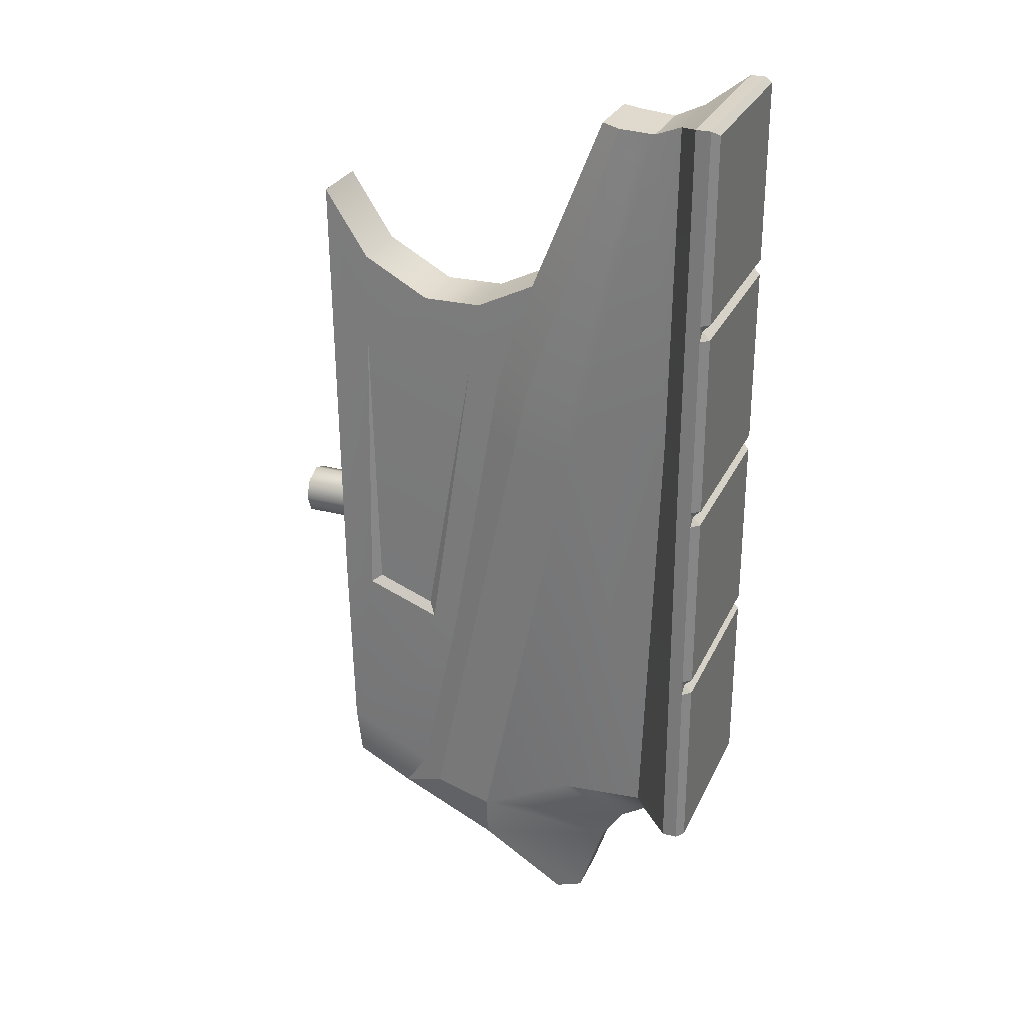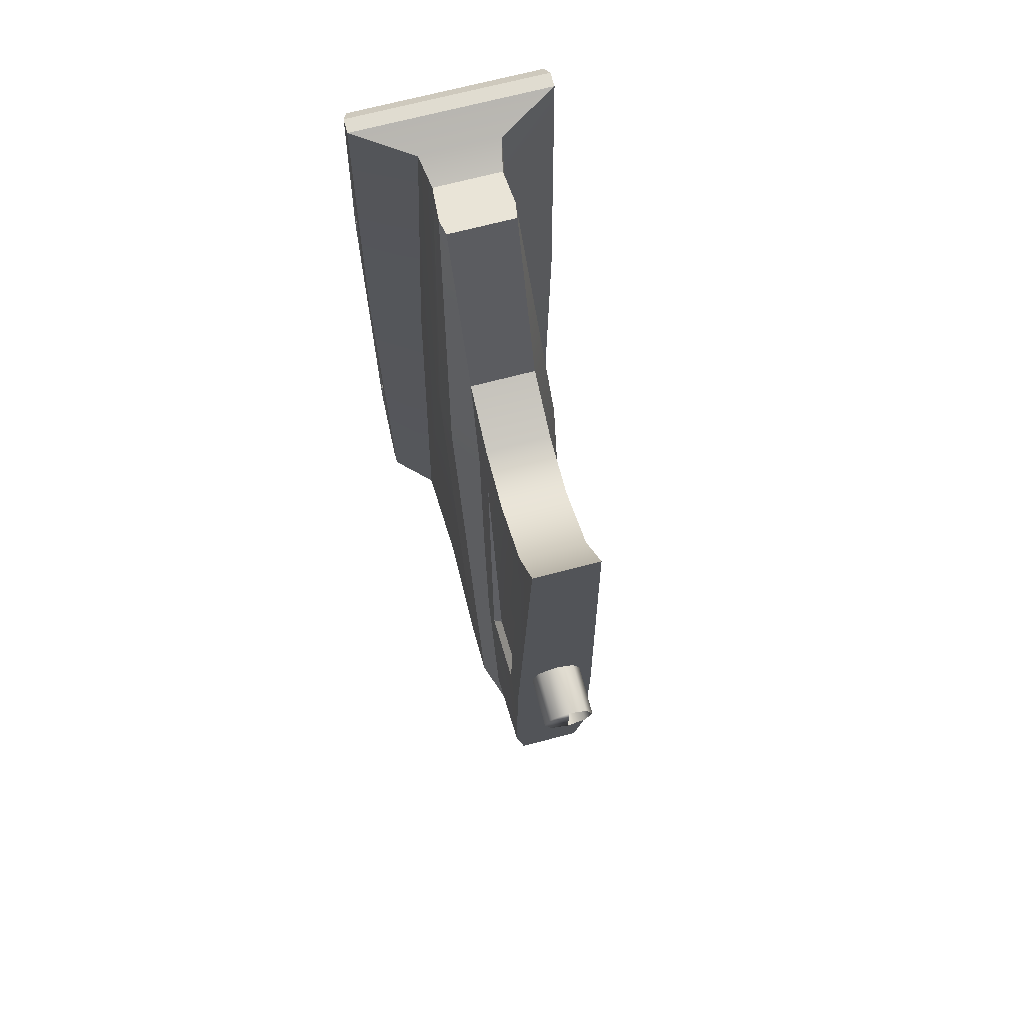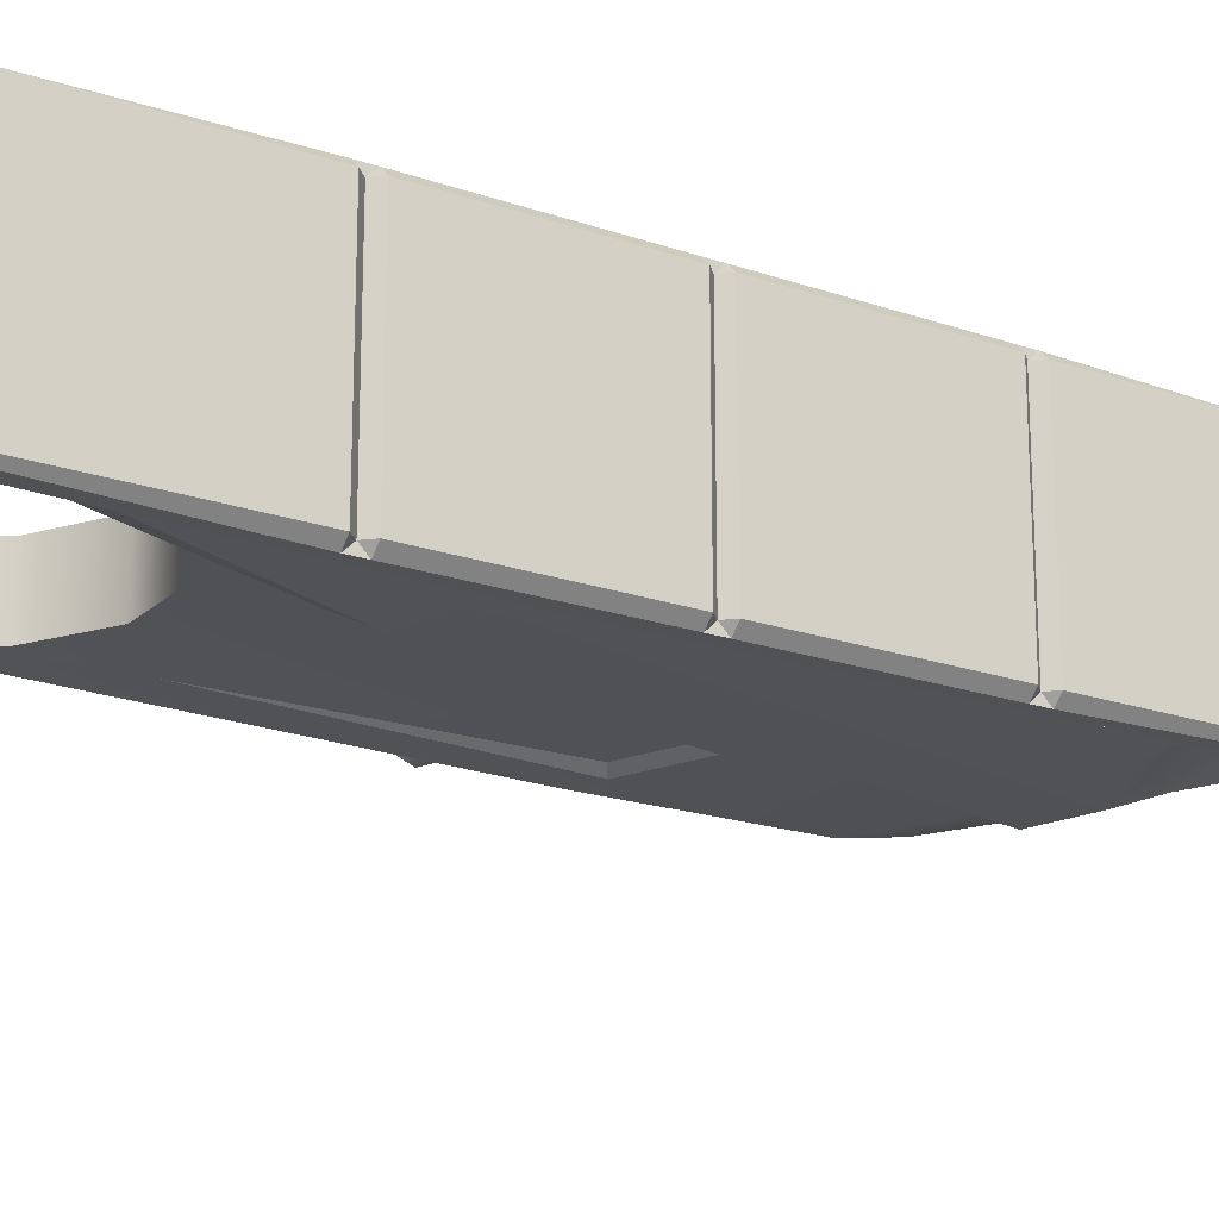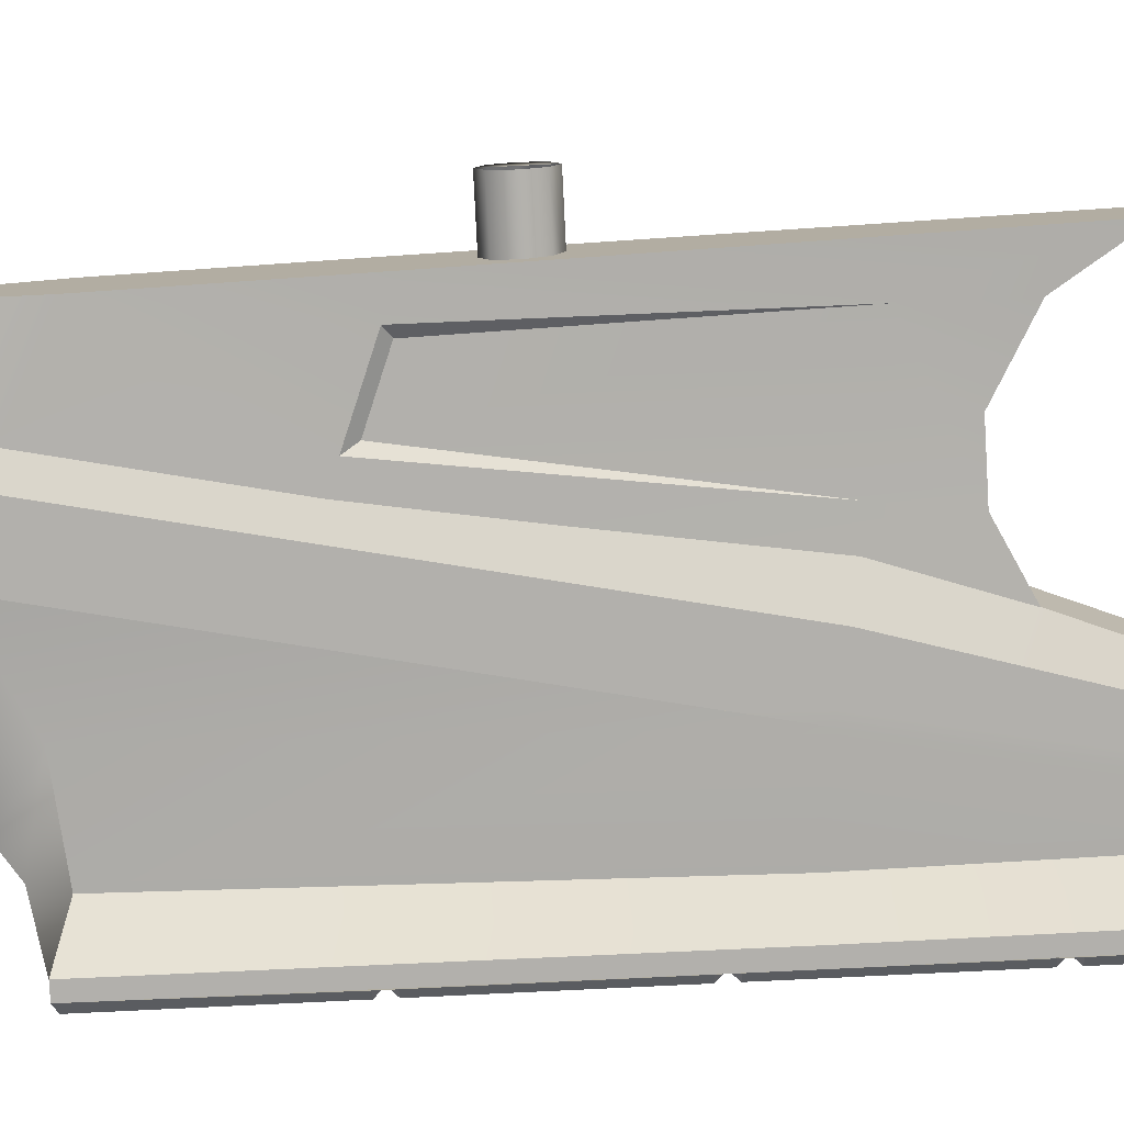
<metadata>
{"format":"obj","ext":"obj","renderer":"f3d","projection":"perspective","resolution":1024,"background":"white","views":[{"elev":28.4,"azim":21.2,"up":"+Z"},{"elev":69.7,"azim":-104.7,"up":"+Z"},{"elev":-19.9,"azim":57.2,"up":"+Y"},{"elev":-78.8,"azim":-87.2,"up":"+Y"}]}
</metadata>
<code>
v -2.08 0.1597 -0.6199
v -1.788 0.1597 -0.7739
v -1.788 -0.1597 -0.7739
v -2.08 -0.1597 -0.6199
v -2.086 -0.2064 -0.3378
v -2.08 -0.1597 -0.6199
v -1.788 -0.1597 -0.7739
v -1.557 -0.2064 -0.6087
v -1.35 -0.2064 0.3569
v -1.573 -0.2064 0.4417
v -1.951 -0.2064 0.5857
v -2.105 -0.2064 0.6445
v -1.603 0.1597 2.328
v -1.933 0.1597 2.511
v -1.933 -0.1597 2.511
v -1.603 -0.1597 2.328
v -2.149 -0.1597 2.847
v -2.149 0.1597 2.847
v -1.308 0.1597 2.332
v -1.308 -0.1597 2.332
v -0.7653 0.1597 2.601
v -0.7653 -0.1597 2.601
v -1.287 0.1562 1.648
v -1.07 0.2697 1.603
v -1.534 0.2697 -0.6318
v -1.788 0.1597 -0.7739
v -1.006 0.2697 1.913
v -1.223 0.1562 1.958
v -0.6594 0.1633 3.365
v -0.5731 0.1779 3.347
v -1.281 0.1526 -1.019
v -1.788 0.1597 -0.7739
v -1.534 0.2697 -0.6318
v -1.239 0.2697 -0.7197
v -0.8296 0.2697 1.553
v -1.278 0.2697 -0.6073
v -1.431 0.2697 -0.5489
v -1.021 0.2697 1.425
v -0.886 0.2696 1.565
v -0.7654 0.2697 1.863
v -0.8217 0.2696 1.874
v -0.5428 0.1845 3.223
v -0.4864 0.1845 3.211
v -1.07 0.2697 1.603
v -0.886 0.2696 1.565
v -1.021 0.2697 1.425
v -1.431 0.2697 -0.5489
v -1.534 0.2697 -0.6318
v -1.278 0.2697 -0.6073
v -1.239 0.2697 -0.7197
v -0.7695 0.2697 1.541
v -0.8296 0.2697 1.553
v -0.7654 0.2697 1.863
v -0.7053 0.2697 1.85
v -0.3974 0.1641 3.335
v -0.4864 0.1845 3.211
v -0.5731 0.1779 3.347
v -0.5428 0.1845 3.223
v -1.006 0.2697 1.913
v -0.8217 0.2696 1.874
v -1.07 0.2697 1.603
v -1.006 0.2697 1.913
v -0.8217 0.2696 1.874
v -0.886 0.2696 1.565
v -0.8489 0.1117 -1.335
v -0.8489 -0.1117 -1.335
v -1.281 -0.1526 -1.019
v -1.281 0.1526 -1.019
v -0.7072 0.1169 -1.279
v -0.7072 -0.1169 -1.279
v -0.7693 0.2758 -0.4706
v -1.239 0.2697 -0.7197
v -0.7053 0.2697 1.85
v -0.3169 0.3001 -0.4181
v -0.2598 0.2533 1.786
v -0.3974 0.1641 3.335
v -0.2598 0.1947 3.394
v -0.1133 0.48 -0.48
v -0.1133 0.2086 -0.5
v -0.3169 0.1706 -0.58
v -0.3169 0.3001 -0.4181
v -0.7693 0.2758 -0.4706
v -0.4521 0.1541 -0.6746
v -1.239 0.2697 -0.7197
v -0.57 0.1375 -0.8629
v -1.281 0.1526 -1.019
v -0.7072 0.1169 -1.279
v -0.8489 0.1117 -1.335
v -1.788 0.1597 -0.7739
v -1.281 0.1526 -1.019
v -1.281 -0.1526 -1.019
v -1.788 -0.1597 -0.7739
v -0.1133 0.5 1.786
v -0.04 0.5 1.786
v -0.04 0.48 -0.48
v -0.1133 0.48 -0.48
v -0.1133 0.48 -0.48
v -0.04 0.48 -0.48
v -0.04 0.2086 -0.5
v -0.1133 0.2086 -0.5
v -0.1133 0.48 3.48
v -0.04 0.48 3.48
v -0.04 0.5 1.786
v -0.1133 0.5 1.786
v -0.1133 0.5 1.786
v -0.1133 0.48 -0.48
v -0.3169 0.3001 -0.4181
v -0.2598 0.2533 1.786
v -0.1133 0.48 3.48
v -0.2598 0.1947 3.394
v 0 0.46 2.46
v 0 0.46 1.54
v -0.04 0.5 1.54
v -0.04 0.5 2.46
v 0 0.46 2.46
v -0.04 0.5 2.46
v -0.04 0.46 2.5
v 0 0.46 1.54
v -0.04 0.46 1.5
v -0.04 0.5 1.54
v 0 0.46 1.46
v 0 0.46 0.54
v -0.04 0.5 0.54
v -0.04 0.5 1.46
v 0 0.46 1.46
v -0.04 0.5 1.46
v -0.04 0.46 1.5
v 0 0.46 0.54
v -0.04 0.46 0.5
v -0.04 0.5 0.54
v 0 0.46 0.46
v 0 0.46 -0.46
v -0.04 0.48 -0.48
v -0.04 0.5 0.46
v 0 0.46 0.46
v -0.04 0.5 0.46
v -0.04 0.46 0.5
v 0 0.46 3.46
v 0 0.46 2.54
v -0.04 0.5 2.54
v -0.04 0.48 3.48
v 0 0.46 2.54
v -0.04 0.46 2.5
v -0.04 0.5 2.54
v -0.04 0.5 1.54
v -0.04 0.46 1.5
v -0.04 0.5 1.46
v -0.04 0.5 0.54
v -0.04 0.46 0.5
v -0.04 0.5 0.46
v -0.04 0.5 2.54
v -0.04 0.46 2.5
v -0.04 0.5 2.46
v -0.04 -0.46 2.5
v -0.04 0.46 2.5
v 0 0.46 2.54
v 0 -0.46 2.54
v -1.239 0.2697 -0.7197
v -0.7695 0.2697 1.541
v -0.7695 0 1.541
v -1.239 0 -0.7197
v -0.7053 0 1.85
v -0.7053 0.2697 1.85
v -1.239 -0.2697 -0.7197
v -0.7695 -0.2697 1.541
v -0.7053 -0.2697 1.85
v 0 -0.46 2.54
v 0 0.46 2.54
v 0 0.46 3.46
v 0 -0.46 3.46
v 0 -0.46 3.46
v 0 0.46 3.46
v -0.04 0.48 3.48
v -0.04 -0.48 3.48
v 0 -0.46 -0.46
v -0.04 -0.48 -0.48
v -0.04 0 -0.5
v -0.04 0.48 -0.48
v 0 0.46 -0.46
v 0 -0.46 -0.46
v 0 0.46 -0.46
v 0 0.46 0.46
v 0 -0.46 0.46
v 0 -0.46 0.46
v 0 0.46 0.46
v -0.04 0.46 0.5
v -0.04 -0.46 0.5
v -0.04 -0.46 0.5
v -0.04 0.46 0.5
v 0 0.46 0.54
v 0 -0.46 0.54
v 0 -0.46 0.54
v 0 0.46 0.54
v 0 0.46 1.46
v 0 -0.46 1.46
v 0 -0.46 1.46
v 0 0.46 1.46
v -0.04 0.46 1.5
v -0.04 -0.46 1.5
v -0.04 -0.46 1.5
v -0.04 0.46 1.5
v 0 0.46 1.54
v 0 -0.46 1.54
v 0 -0.46 1.54
v 0 0.46 1.54
v 0 0.46 2.46
v 0 -0.46 2.46
v 0 -0.46 2.46
v 0 0.46 2.46
v -0.04 0.46 2.5
v -0.04 -0.46 2.5
v -0.4521 0.1541 -0.6746
v -0.4521 -0.1541 -0.6746
v -0.57 -0.1375 -0.8629
v -0.57 0.1375 -0.8629
v -0.7072 -0.1169 -1.279
v -0.7072 0.1169 -1.279
v -2.149 0.1597 2.847
v -2.08 0.1597 -0.6199
v -2.08 -0.1597 -0.6199
v -2.149 -0.1597 2.847
v -2.086 0.2064 -0.3378
v -2.105 0.2064 0.6445
v -2.086 -0.2064 -0.3378
v -2.105 -0.2064 0.6445
v -0.3169 0.1706 -0.58
v -0.3169 -0.1706 -0.58
v -0.4521 -0.1541 -0.6746
v -0.4521 0.1541 -0.6746
v -0.1133 0.2086 -0.5
v -0.1133 -0.2086 -0.5
v -0.04 -0.2086 -0.5
v -0.1133 -0.2086 -0.5
v -0.1133 0.2086 -0.5
v -0.04 0.2086 -0.5
v -0.04 0 -0.5
v -0.1133 0.48 3.48
v -0.2598 0.1947 3.394
v -0.2598 -0.1947 3.394
v -0.1133 -0.48 3.48
v -0.3974 -0.1641 3.335
v -0.3974 0.1641 3.335
v -0.04 -0.48 3.48
v -0.04 0.48 3.48
v -0.1133 0.48 3.48
v -0.1133 -0.48 3.48
v -0.6594 0.1633 3.365
v -1.223 0.1562 1.958
v -1.223 -0.1562 1.958
v -0.6594 -0.1633 3.365
v -1.287 0.1562 1.648
v -1.287 -0.1562 1.648
v -0.5731 0.1779 3.347
v -0.5731 -0.1779 3.347
v -0.3974 -0.1641 3.335
v -0.3974 0.1641 3.335
v -0.6594 -0.1633 3.365
v -0.6594 0.1633 3.365
v -2.086 0.2064 -0.3378
v -1.557 0.2064 -0.6087
v -1.788 0.1597 -0.7739
v -2.08 0.1597 -0.6199
v -1.35 0.2064 0.3569
v -1.557 0.2064 -0.6087
v -2.086 0.2064 -0.3378
v -1.573 0.2064 0.4417
v -1.951 0.2064 0.5857
v -2.105 0.2064 0.6445
v -0.7653 0.1597 2.601
v -1.36 0.1688 1.963
v -1.308 0.1597 2.332
v -1.937 0.1705 2.068
v -1.603 0.1597 2.328
v -1.933 0.1597 2.511
v -2.149 0.1597 2.847
v -1.61 0.1714 0.5053
v -1.905 0.1714 0.6173
v -1.937 0.1705 2.068
v -1.905 0.1714 0.6173
v -1.951 0.2064 0.5857
v -1.951 0.2064 0.5857
v -1.905 0.1714 0.6173
v -1.61 0.1714 0.5053
v -1.573 0.2064 0.4417
v -1.573 0.2064 0.4417
v -1.61 0.1714 0.5053
v -1.36 0.1688 1.963
v -1.287 -0.1562 1.648
v -1.788 -0.1597 -0.7739
v -1.534 -0.2697 -0.6318
v -1.07 -0.2697 1.603
v -1.006 -0.2697 1.913
v -1.223 -0.1562 1.958
v -0.6594 -0.1633 3.365
v -0.5731 -0.1779 3.347
v -1.281 -0.1526 -1.019
v -1.239 -0.2697 -0.7197
v -1.534 -0.2697 -0.6318
v -1.788 -0.1597 -0.7739
v -1.431 -0.2697 -0.5489
v -1.278 -0.2697 -0.6073
v -0.8296 -0.2697 1.553
v -1.021 -0.2697 1.425
v -0.886 -0.2696 1.565
v -0.7654 -0.2697 1.863
v -0.8217 -0.2696 1.874
v -0.5428 -0.1845 3.223
v -0.4864 -0.1845 3.211
v -1.07 -0.2697 1.603
v -1.021 -0.2697 1.425
v -0.886 -0.2696 1.565
v -1.431 -0.2697 -0.5489
v -1.534 -0.2697 -0.6318
v -1.278 -0.2697 -0.6073
v -1.239 -0.2697 -0.7197
v -0.7695 -0.2697 1.541
v -0.8296 -0.2697 1.553
v -0.7654 -0.2697 1.863
v -0.7053 -0.2697 1.85
v -0.3974 -0.1641 3.335
v -0.4864 -0.1845 3.211
v -0.5731 -0.1779 3.347
v -0.5428 -0.1845 3.223
v -1.006 -0.2697 1.913
v -0.8217 -0.2696 1.874
v -1.07 -0.2697 1.603
v -0.886 -0.2696 1.565
v -0.8217 -0.2696 1.874
v -1.006 -0.2697 1.913
v -0.7053 -0.2697 1.85
v -1.239 -0.2697 -0.7197
v -0.7693 -0.2758 -0.4706
v -0.3169 -0.3001 -0.4181
v -0.2598 -0.2533 1.786
v -0.3974 -0.1641 3.335
v -0.2598 -0.1947 3.394
v -0.1133 -0.48 -0.48
v -0.3169 -0.3001 -0.4181
v -0.3169 -0.1706 -0.58
v -0.1133 -0.2086 -0.5
v -0.7693 -0.2758 -0.4706
v -0.4521 -0.1541 -0.6746
v -1.239 -0.2697 -0.7197
v -0.57 -0.1375 -0.8629
v -1.281 -0.1526 -1.019
v -0.7072 -0.1169 -1.279
v -0.8489 -0.1117 -1.335
v -0.1133 -0.5 1.786
v -0.1133 -0.48 -0.48
v -0.04 -0.48 -0.48
v -0.04 -0.5 1.786
v -0.1133 -0.48 -0.48
v -0.1133 -0.2086 -0.5
v -0.04 -0.2086 -0.5
v -0.04 -0.48 -0.48
v -0.1133 -0.48 3.48
v -0.1133 -0.5 1.786
v -0.04 -0.5 1.786
v -0.04 -0.48 3.48
v -0.1133 -0.5 1.786
v -0.2598 -0.2533 1.786
v -0.3169 -0.3001 -0.4181
v -0.1133 -0.48 -0.48
v -0.1133 -0.48 3.48
v -0.2598 -0.1947 3.394
v 0 -0.46 2.46
v -0.04 -0.5 2.46
v -0.04 -0.5 1.54
v 0 -0.46 1.54
v 0 -0.46 2.46
v -0.04 -0.46 2.5
v -0.04 -0.5 2.46
v 0 -0.46 1.54
v -0.04 -0.5 1.54
v -0.04 -0.46 1.5
v 0 -0.46 1.46
v -0.04 -0.5 1.46
v -0.04 -0.5 0.54
v 0 -0.46 0.54
v 0 -0.46 1.46
v -0.04 -0.46 1.5
v -0.04 -0.5 1.46
v 0 -0.46 0.54
v -0.04 -0.5 0.54
v -0.04 -0.46 0.5
v 0 -0.46 0.46
v -0.04 -0.5 0.46
v -0.04 -0.48 -0.48
v 0 -0.46 -0.46
v 0 -0.46 0.46
v -0.04 -0.46 0.5
v -0.04 -0.5 0.46
v 0 -0.46 3.46
v -0.04 -0.48 3.48
v -0.04 -0.5 2.54
v 0 -0.46 2.54
v 0 -0.46 2.54
v -0.04 -0.5 2.54
v -0.04 -0.46 2.5
v -0.04 -0.5 1.54
v -0.04 -0.5 1.46
v -0.04 -0.46 1.5
v -0.04 -0.5 0.54
v -0.04 -0.5 0.46
v -0.04 -0.46 0.5
v -0.04 -0.5 2.54
v -0.04 -0.5 2.46
v -0.04 -0.46 2.5
v -1.573 -0.2064 0.4417
v -1.35 -0.2064 0.3569
v -0.7653 -0.1597 2.601
v -1.36 -0.1688 1.963
v -1.308 -0.1597 2.332
v -1.937 -0.1705 2.068
v -1.603 -0.1597 2.328
v -1.933 -0.1597 2.511
v -2.149 -0.1597 2.847
v -2.105 -0.2064 0.6445
v -1.951 -0.2064 0.5857
v -1.61 -0.1714 0.5053
v -1.905 -0.1714 0.6173
v -1.937 -0.1705 2.068
v -1.951 -0.2064 0.5857
v -1.905 -0.1714 0.6173
v -1.951 -0.2064 0.5857
v -1.573 -0.2064 0.4417
v -1.61 -0.1714 0.5053
v -1.905 -0.1714 0.6173
v -1.573 -0.2064 0.4417
v -1.36 -0.1688 1.963
v -1.61 -0.1714 0.5053
v -2.372 -0.09215 0.9078
v -2.372 0 0.8697
v -1.927 0 0.8697
v -1.927 -0.09215 0.9078
v -1.927 0.09215 0.9078
v -2.372 0.09215 0.9078
v -2.372 0.1303 1
v -1.927 0.1303 1
v -2.372 -0.1303 1
v -1.927 -0.1303 1
v -2.372 0 1
v -2.372 0.09215 1.092
v -2.372 0.09215 1.092
v -2.372 0 1.13
v -1.927 0 1.13
v -1.927 0.09215 1.092
v -1.927 0.1303 1
v -2.372 0.1303 1
v -2.372 -0.09215 1.092
v -1.927 -0.09215 1.092
v -2.372 -0.1303 1
v -1.927 -0.1303 1
g Batrudder_T10_LOD0
f 1 2 3
f 1 3 4
f 5 6 7
f 5 7 8
f 5 8 9
f 9 10 5
f 10 11 5
f 11 12 5
f 13 14 15
f 13 15 16
f 14 17 15
f 14 18 17
f 19 13 16
f 19 16 20
f 21 19 20
f 21 20 22
f 23 24 25
f 23 25 26
f 27 24 23
f 27 23 28
f 27 28 29
f 27 29 30
f 31 32 33
f 31 33 34
f 35 36 37
f 37 38 35
f 38 39 35
f 40 35 39
f 40 39 41
f 40 41 42
f 40 42 43
f 44 45 46
f 44 46 47
f 44 47 48
f 48 47 49
f 48 49 50
f 51 50 49
f 51 49 52
f 51 52 53
f 51 53 54
f 55 54 53
f 55 53 56
f 57 55 56
f 57 56 58
f 59 57 58
f 59 58 60
f 61 62 63
f 61 63 64
f 65 66 67
f 65 67 68
f 69 66 65
f 69 70 66
f 71 72 73
f 73 74 71
f 73 75 74
f 75 73 76
f 75 76 77
f 78 79 80
f 78 80 81
f 82 81 80
f 82 80 83
f 84 82 83
f 84 83 85
f 86 84 85
f 86 85 87
f 87 88 86
f 89 90 91
f 89 91 92
f 93 94 95
f 93 95 96
f 97 98 99
f 97 99 100
f 101 102 103
f 101 103 104
f 105 106 107
f 105 107 108
f 109 105 108
f 109 108 110
f 111 112 113
f 111 113 114
f 115 116 117
f 118 119 120
f 121 122 123
f 121 123 124
f 125 126 127
f 128 129 130
f 131 132 133
f 131 133 134
f 135 136 137
f 138 139 140
f 138 140 141
f 142 143 144
f 145 146 147
f 148 149 150
f 151 152 153
f 154 155 156
f 154 156 157
f 158 159 160
f 158 160 161
f 159 162 160
f 159 163 162
f 164 161 160
f 164 160 165
f 165 160 162
f 165 162 166
f 167 168 169
f 167 169 170
f 171 172 173
f 171 173 174
f 175 176 177
f 177 178 175
f 178 179 175
f 180 181 182
f 180 182 183
f 184 185 186
f 184 186 187
f 188 189 190
f 188 190 191
f 192 193 194
f 192 194 195
f 196 197 198
f 196 198 199
f 200 201 202
f 200 202 203
f 204 205 206
f 204 206 207
f 208 209 210
f 208 210 211
f 212 213 214
f 212 214 215
f 215 214 216
f 215 216 217
f 218 219 220
f 218 220 221
f 222 219 218
f 222 218 223
f 224 221 220
f 224 225 221
f 226 227 228
f 226 228 229
f 230 227 226
f 230 231 227
f 232 233 234
f 234 235 232
f 235 236 232
f 237 238 239
f 237 239 240
f 238 241 239
f 238 242 241
f 243 244 245
f 243 245 246
f 247 248 249
f 247 249 250
f 249 248 251
f 249 251 252
f 253 254 255
f 253 255 256
f 253 257 254
f 253 258 257
f 259 260 261
f 259 261 262
f 263 264 265
f 265 266 263
f 265 267 266
f 265 268 267
f 269 263 266
f 266 270 269
f 270 271 269
f 271 270 272
f 272 267 268
f 272 273 271
f 274 273 272
f 268 275 272
f 275 274 272
f 276 272 270
f 276 277 272
f 278 279 280
f 281 282 283
f 281 283 284
f 285 286 287
f 288 289 290
f 288 290 291
f 292 288 291
f 292 293 288
f 292 294 293
f 292 295 294
f 296 297 298
f 296 298 299
f 300 301 302
f 302 303 300
f 302 304 303
f 305 304 302
f 305 306 304
f 305 307 306
f 305 308 307
f 309 310 311
f 309 312 310
f 309 313 312
f 313 314 312
f 313 315 314
f 316 314 315
f 316 317 314
f 316 318 317
f 316 319 318
f 320 318 319
f 320 321 318
f 322 321 320
f 322 323 321
f 324 323 322
f 324 325 323
f 326 327 328
f 326 328 329
f 330 331 332
f 332 333 330
f 333 334 330
f 334 335 330
f 334 336 335
f 337 338 339
f 337 339 340
f 341 339 338
f 341 342 339
f 343 342 341
f 343 344 342
f 344 343 345
f 346 344 345
f 345 347 346
f 348 349 350
f 348 350 351
f 352 353 354
f 352 354 355
f 356 357 358
f 356 358 359
f 360 361 362
f 360 362 363
f 364 361 360
f 364 365 361
f 366 367 368
f 366 368 369
f 370 371 372
f 373 374 375
f 376 377 378
f 376 378 379
f 380 381 382
f 383 384 385
f 386 387 388
f 386 388 389
f 390 391 392
f 393 394 395
f 393 395 396
f 397 398 399
f 400 401 402
f 403 404 405
f 406 407 408
f 409 410 411
f 411 412 409
f 411 413 412
f 414 412 413
f 413 415 414
f 416 414 415
f 414 416 417
f 414 417 418
f 418 419 414
f 420 412 414
f 420 414 421
f 422 423 424
f 425 426 427
f 425 427 428
f 429 430 431
f 432 433 434
f 432 434 435
f 436 434 433
f 436 433 437
f 436 437 438
f 436 438 439
f 435 440 432
f 435 441 440
f 433 442 437
f 437 442 438
f 438 442 443
f 444 442 445
f 446 444 445
f 446 447 444
f 448 444 447
f 448 449 444
f 446 445 450
f 446 450 451
f 451 450 452
f 451 452 453

</code>
